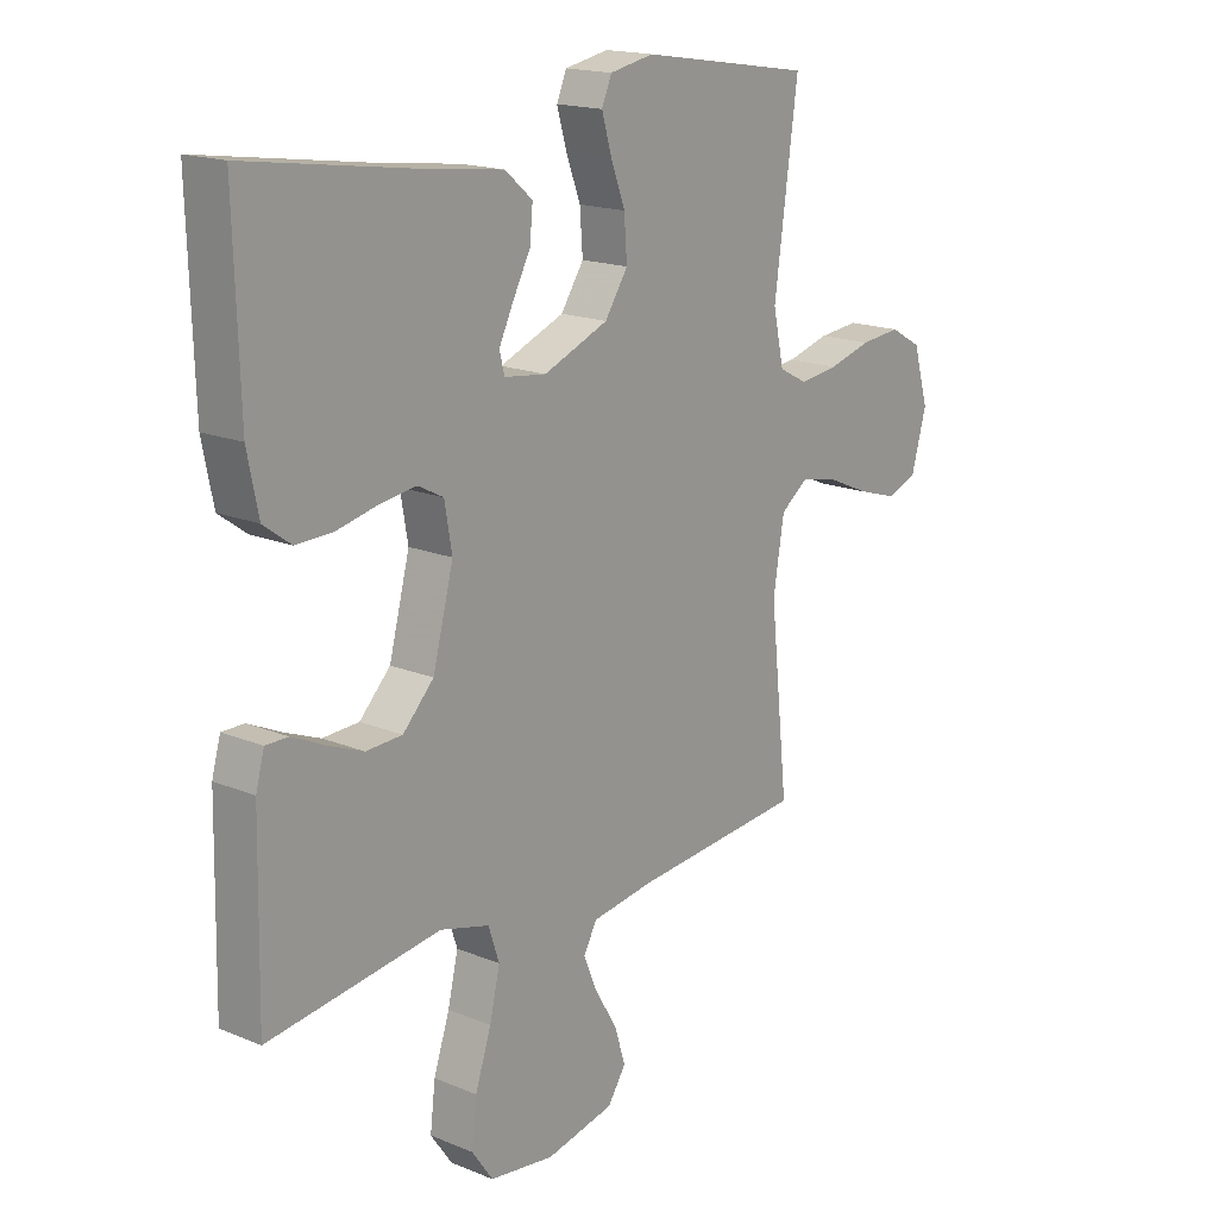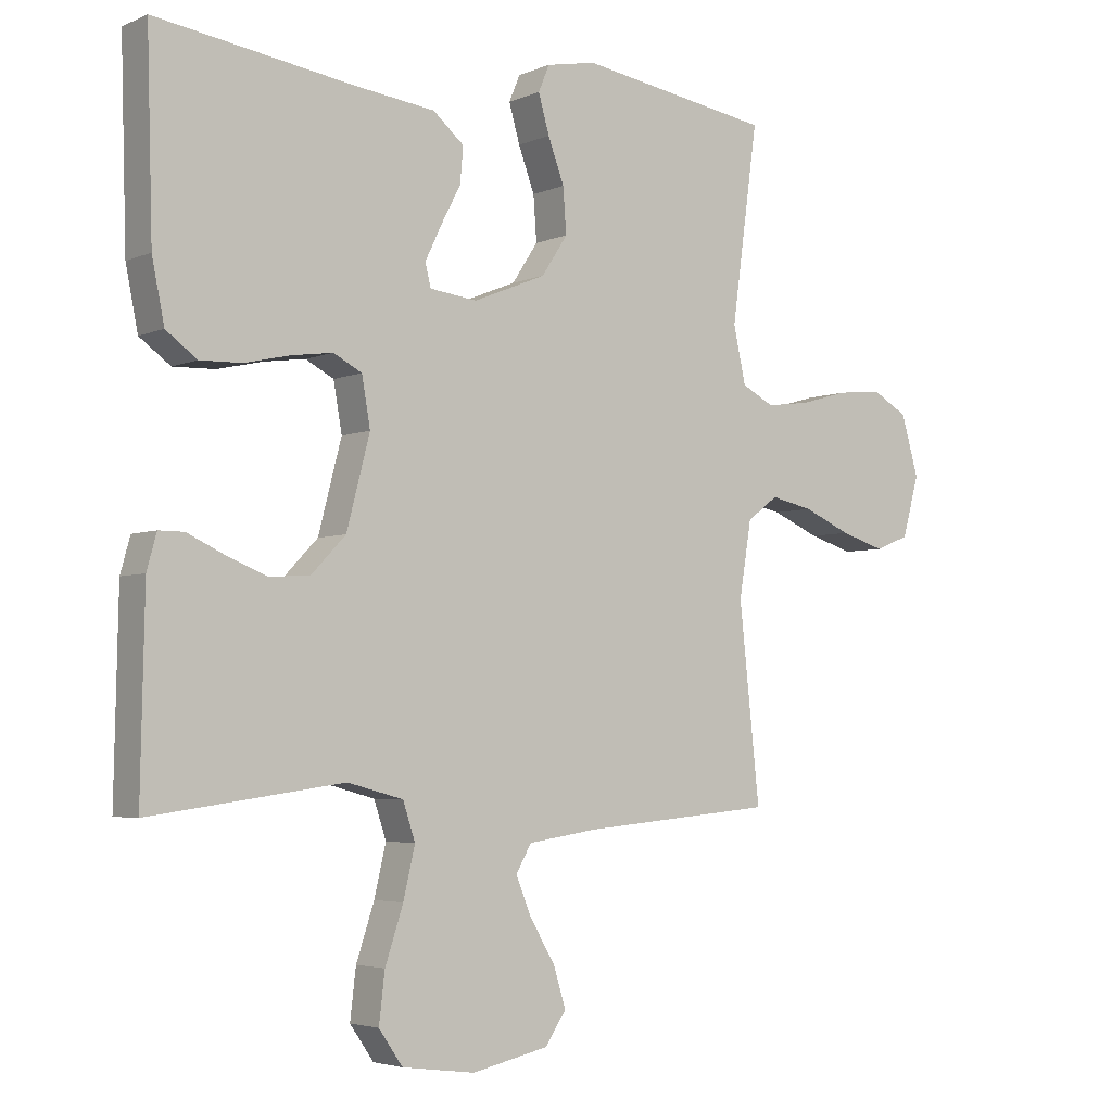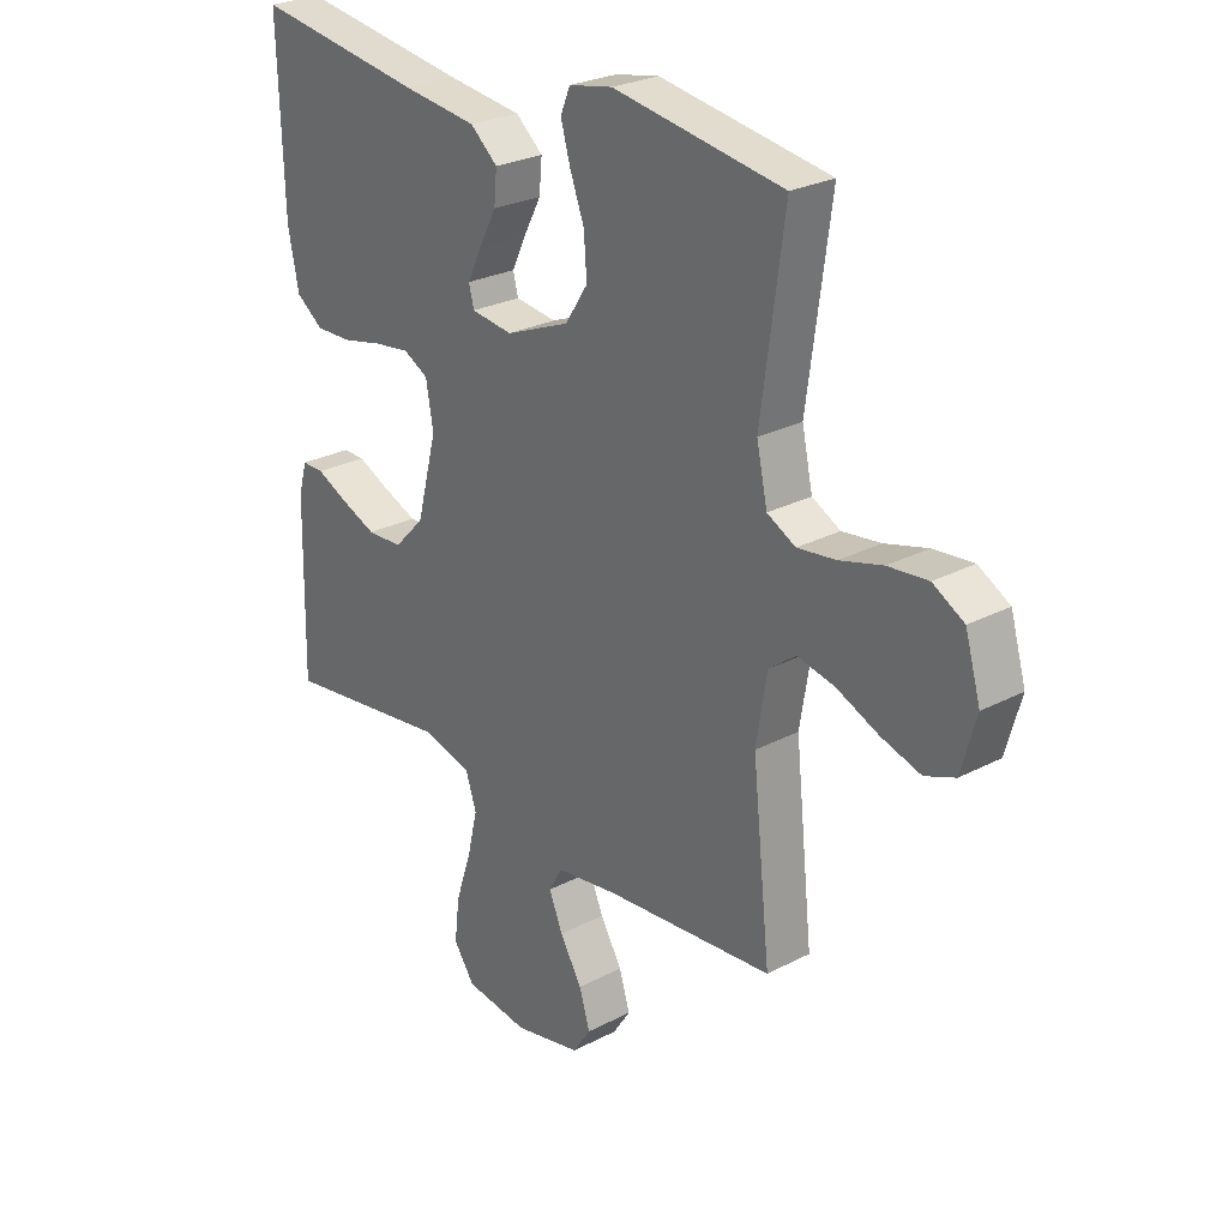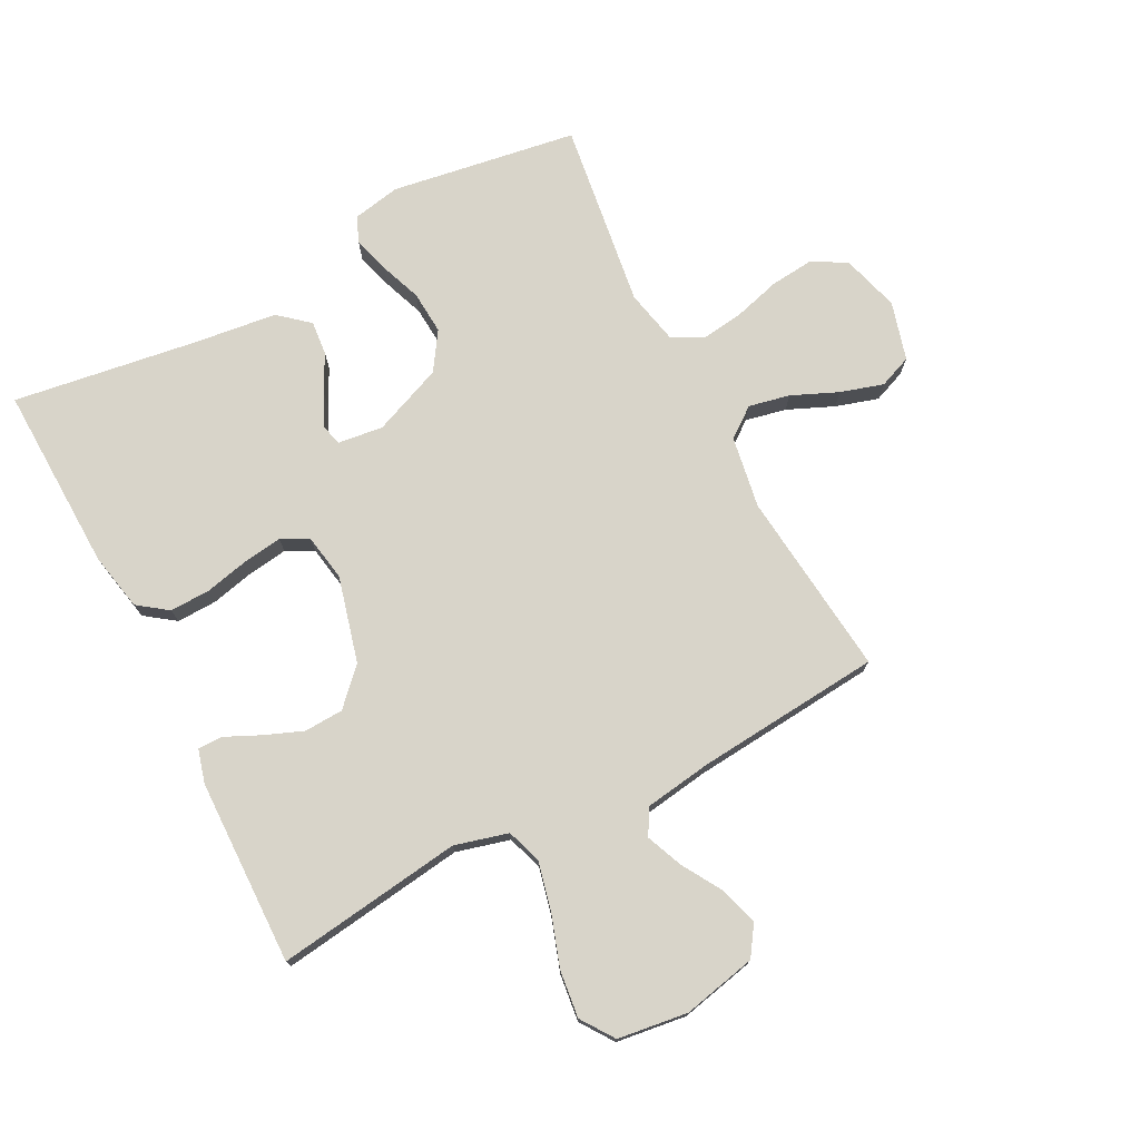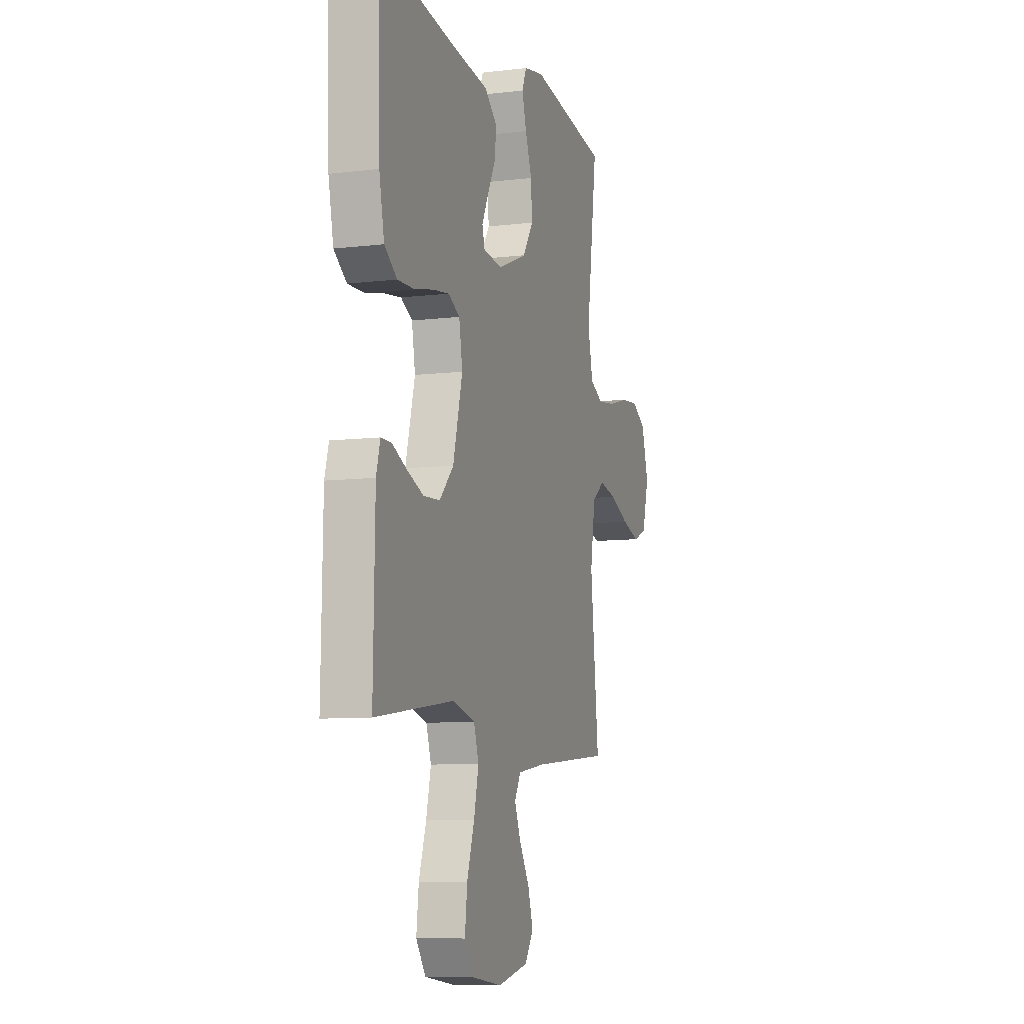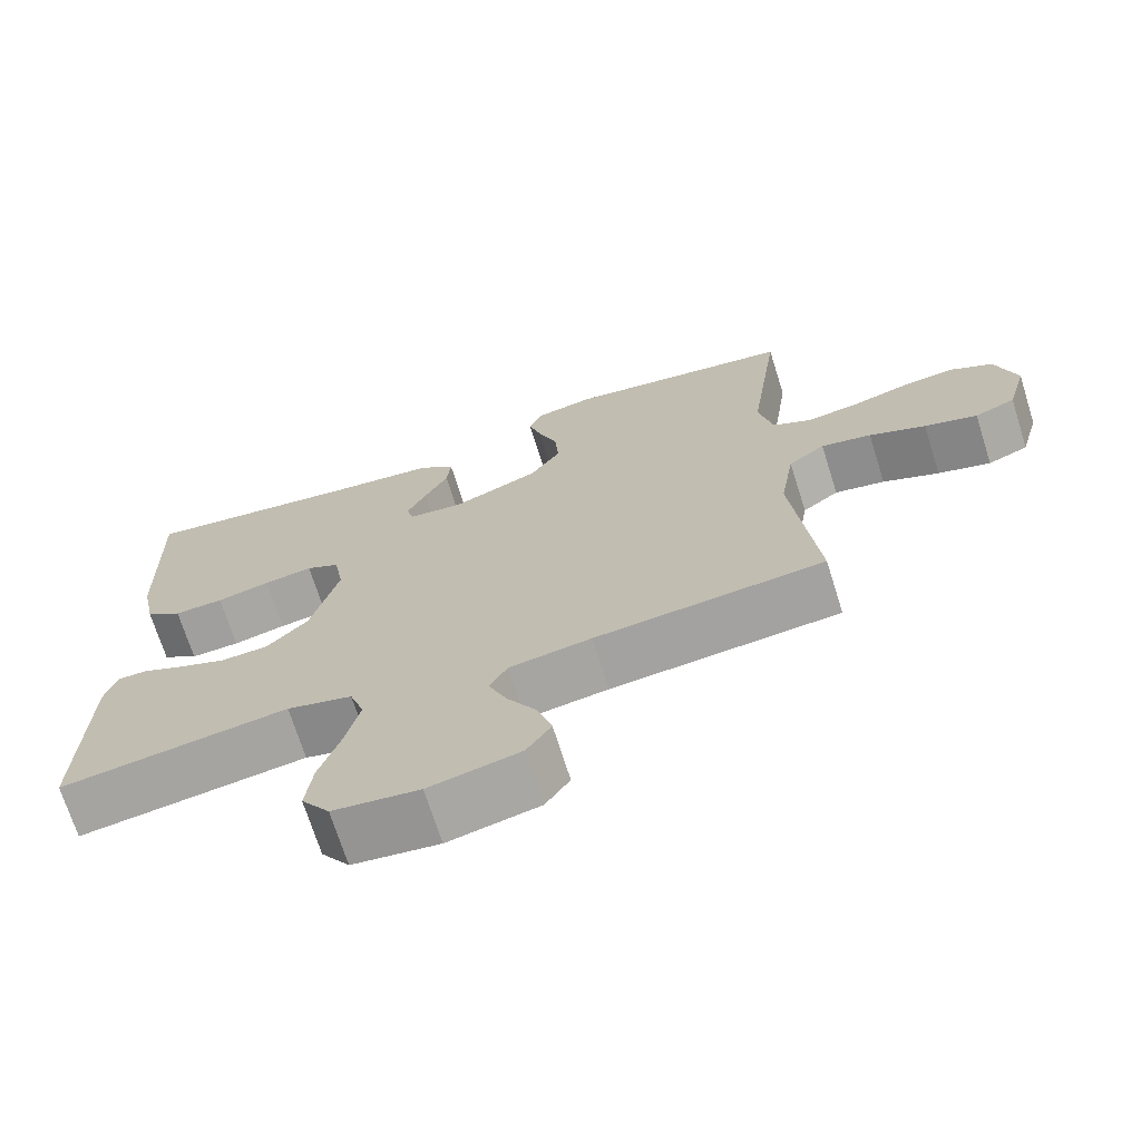
<metadata>
{"format":"obj","ext":"obj","renderer":"f3d","projection":"perspective","resolution":1024,"background":"white","views":[{"elev":17.2,"azim":129.4,"up":"+Z"},{"elev":-4.1,"azim":143.4,"up":"+Z"},{"elev":26.4,"azim":-129.4,"up":"+Z"},{"elev":75.0,"azim":152.6,"up":"+Y"},{"elev":-8.5,"azim":108.1,"up":"+Z"},{"elev":-70.7,"azim":-162.5,"up":"+Z"}]}
</metadata>
<code>
v -0.5 0.07 0.5
v -0.2 0.07 0.547
v -0.123 0.07 0.532
v -0.106 0.07 0.491
v -0.123 0.07 0.432
v -0.148 0.07 0.365
v -0.153 0.07 0.296
v -0.113 0.07 0.235
v 0 0.07 0.189
v 0.073 0.07 0.198
v 0.082 0.07 0.233
v 0.057 0.07 0.285
v 0.026 0.07 0.344
v 0.021 0.07 0.399
v 0.069 0.07 0.44
v 0.2 0.07 0.456
v 0.5 0.07 0.5
v 0.491 0.07 0.2
v 0.472 0.07 0.106
v 0.424 0.07 0.071
v 0.359 0.07 0.073
v 0.289 0.07 0.089
v 0.225 0.07 0.098
v 0.181 0.07 0.075
v 0.168 0.07 0
v 0.204 0.07 -0.138
v 0.258 0.07 -0.194
v 0.321 0.07 -0.197
v 0.384 0.07 -0.172
v 0.44 0.07 -0.146
v 0.479 0.07 -0.146
v 0.494 0.07 -0.2
v 0.5 0.07 -0.5
v 0.2 0.07 -0.459
v 0.114 0.07 -0.482
v 0.095 0.07 -0.539
v 0.113 0.07 -0.616
v 0.141 0.07 -0.7
v 0.15 0.07 -0.776
v 0.113 0.07 -0.829
v 0 0.07 -0.844
v -0.119 0.07 -0.818
v -0.151 0.07 -0.77
v -0.132 0.07 -0.708
v -0.093 0.07 -0.643
v -0.069 0.07 -0.585
v -0.093 0.07 -0.543
v -0.2 0.07 -0.527
v -0.5 0.07 -0.5
v -0.468 0.07 -0.2
v -0.487 0.07 -0.084
v -0.535 0.07 -0.048
v -0.601 0.07 -0.062
v -0.675 0.07 -0.094
v -0.744 0.07 -0.115
v -0.797 0.07 -0.094
v -0.823 0.07 0
v -0.796 0.07 0.093
v -0.741 0.07 0.124
v -0.671 0.07 0.117
v -0.596 0.07 0.096
v -0.528 0.07 0.087
v -0.478 0.07 0.113
v -0.459 0.07 0.2
v -0.5 0 0.5
v -0.2 0 0.547
v -0.123 0 0.532
v -0.106 0 0.491
v -0.123 0 0.432
v -0.148 0 0.365
v -0.153 0 0.296
v -0.113 0 0.235
v 0 0 0.189
v 0.073 0 0.198
v 0.082 0 0.233
v 0.057 0 0.285
v 0.026 0 0.344
v 0.021 0 0.399
v 0.069 0 0.44
v 0.2 0 0.456
v 0.5 0 0.5
v 0.491 0 0.2
v 0.472 0 0.106
v 0.424 0 0.071
v 0.359 0 0.073
v 0.289 0 0.089
v 0.225 0 0.098
v 0.181 0 0.075
v 0.168 0 0
v 0.204 0 -0.138
v 0.258 0 -0.194
v 0.321 0 -0.197
v 0.384 0 -0.172
v 0.44 0 -0.146
v 0.479 0 -0.146
v 0.494 0 -0.2
v 0.5 0 -0.5
v 0.2 0 -0.459
v 0.114 0 -0.482
v 0.095 0 -0.539
v 0.113 0 -0.616
v 0.141 0 -0.7
v 0.15 0 -0.776
v 0.113 0 -0.829
v 0 0 -0.844
v -0.119 0 -0.818
v -0.151 0 -0.77
v -0.132 0 -0.708
v -0.093 0 -0.643
v -0.069 0 -0.585
v -0.093 0 -0.543
v -0.2 0 -0.527
v -0.5 0 -0.5
v -0.468 0 -0.2
v -0.487 0 -0.084
v -0.535 0 -0.048
v -0.601 0 -0.062
v -0.675 0 -0.094
v -0.744 0 -0.115
v -0.797 0 -0.094
v -0.823 0 0
v -0.796 0 0.093
v -0.741 0 0.124
v -0.671 0 0.117
v -0.596 0 0.096
v -0.528 0 0.087
v -0.478 0 0.113
v -0.459 0 0.2
f 58 59 60 61
f 58 61 62
f 57 58 62
f 56 57 62
f 53 54 55 56
f 52 53 56 62
f 51 52 62 63
f 48 49 50
f 47 48 50 51
f 42 43 44 45
f 42 45 46
f 41 42 46
f 40 41 46
f 37 38 39 40
f 36 37 40 46
f 35 36 46 47
f 31 32 33 34
f 29 30 31 34
f 28 29 34 35
f 27 28 35 47
f 19 20 21 22
f 19 22 23
f 16 17 18 19
f 16 19 23
f 15 16 23 24
f 12 13 14 15
f 11 12 15 24
f 3 4 5 6
f 1 2 3 6
f 64 1 6 7
f 63 64 7 8
f 51 63 8 9
f 26 27 47 51
f 25 26 51 9
f 10 11 24 25
f 9 10 25
f 125 124 123 122
f 126 125 122
f 126 122 121
f 126 121 120
f 120 119 118 117
f 126 120 117 116
f 127 126 116 115
f 114 113 112
f 115 114 112 111
f 109 108 107 106
f 110 109 106
f 110 106 105
f 110 105 104
f 104 103 102 101
f 110 104 101 100
f 111 110 100 99
f 98 97 96 95
f 98 95 94 93
f 99 98 93 92
f 111 99 92 91
f 86 85 84 83
f 87 86 83
f 83 82 81 80
f 87 83 80
f 88 87 80 79
f 79 78 77 76
f 88 79 76 75
f 70 69 68 67
f 70 67 66 65
f 71 70 65 128
f 72 71 128 127
f 73 72 127 115
f 115 111 91 90
f 73 115 90 89
f 89 88 75 74
f 89 74 73
f 1 65 66 2
f 2 66 67 3
f 3 67 68 4
f 4 68 69 5
f 5 69 70 6
f 6 70 71 7
f 7 71 72 8
f 8 72 73 9
f 9 73 74 10
f 10 74 75 11
f 11 75 76 12
f 12 76 77 13
f 13 77 78 14
f 14 78 79 15
f 15 79 80 16
f 16 80 81 17
f 17 81 82 18
f 18 82 83 19
f 19 83 84 20
f 20 84 85 21
f 21 85 86 22
f 22 86 87 23
f 23 87 88 24
f 24 88 89 25
f 25 89 90 26
f 26 90 91 27
f 27 91 92 28
f 28 92 93 29
f 29 93 94 30
f 30 94 95 31
f 31 95 96 32
f 32 96 97 33
f 33 97 98 34
f 34 98 99 35
f 35 99 100 36
f 36 100 101 37
f 37 101 102 38
f 38 102 103 39
f 39 103 104 40
f 40 104 105 41
f 41 105 106 42
f 42 106 107 43
f 43 107 108 44
f 44 108 109 45
f 45 109 110 46
f 46 110 111 47
f 47 111 112 48
f 48 112 113 49
f 49 113 114 50
f 50 114 115 51
f 51 115 116 52
f 52 116 117 53
f 53 117 118 54
f 54 118 119 55
f 55 119 120 56
f 56 120 121 57
f 57 121 122 58
f 58 122 123 59
f 59 123 124 60
f 60 124 125 61
f 61 125 126 62
f 62 126 127 63
f 63 127 128 64
f 64 128 65 1

</code>
